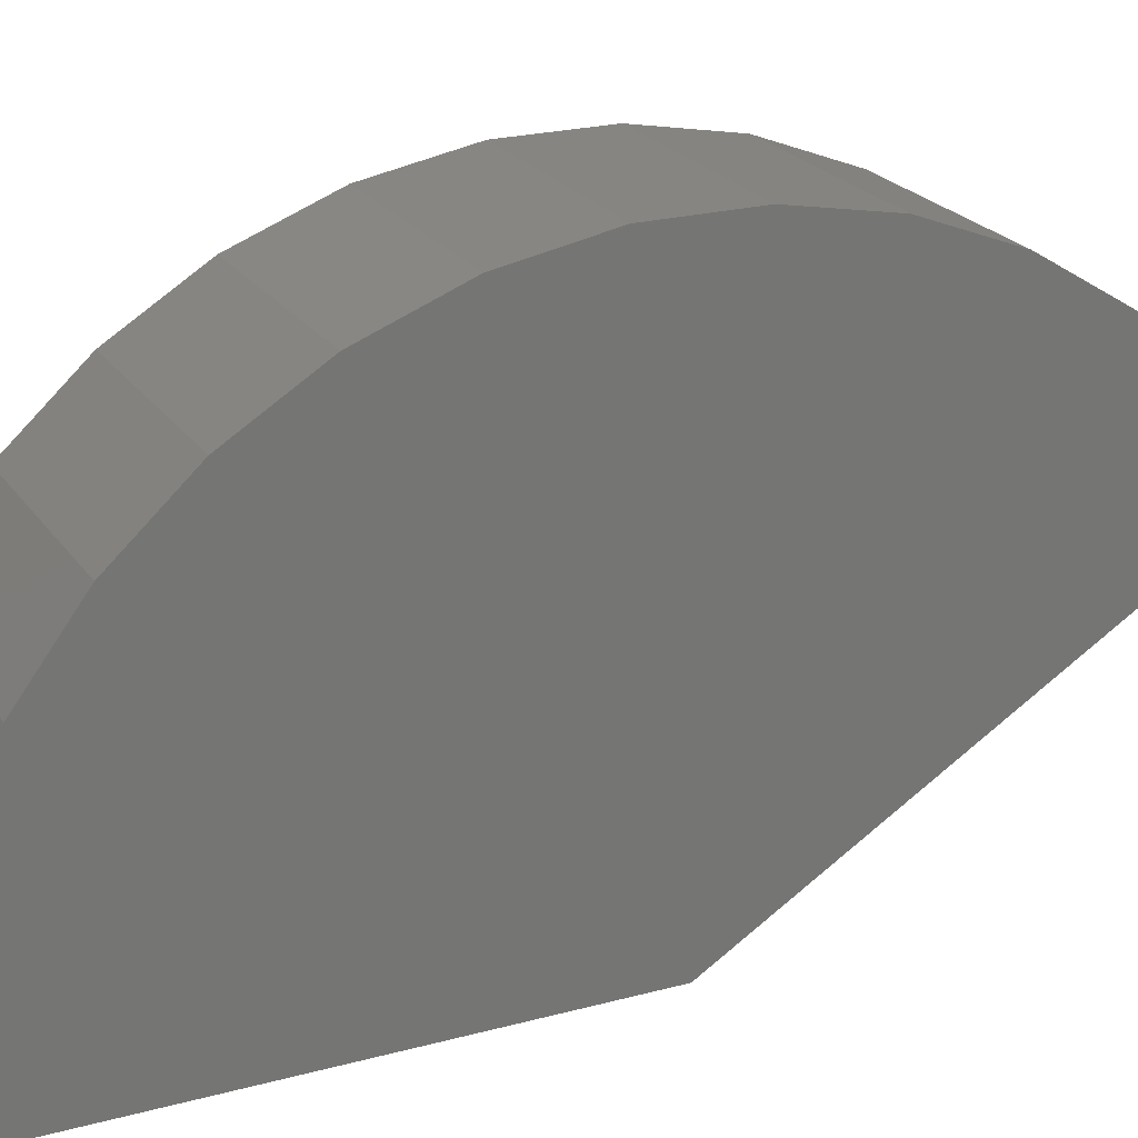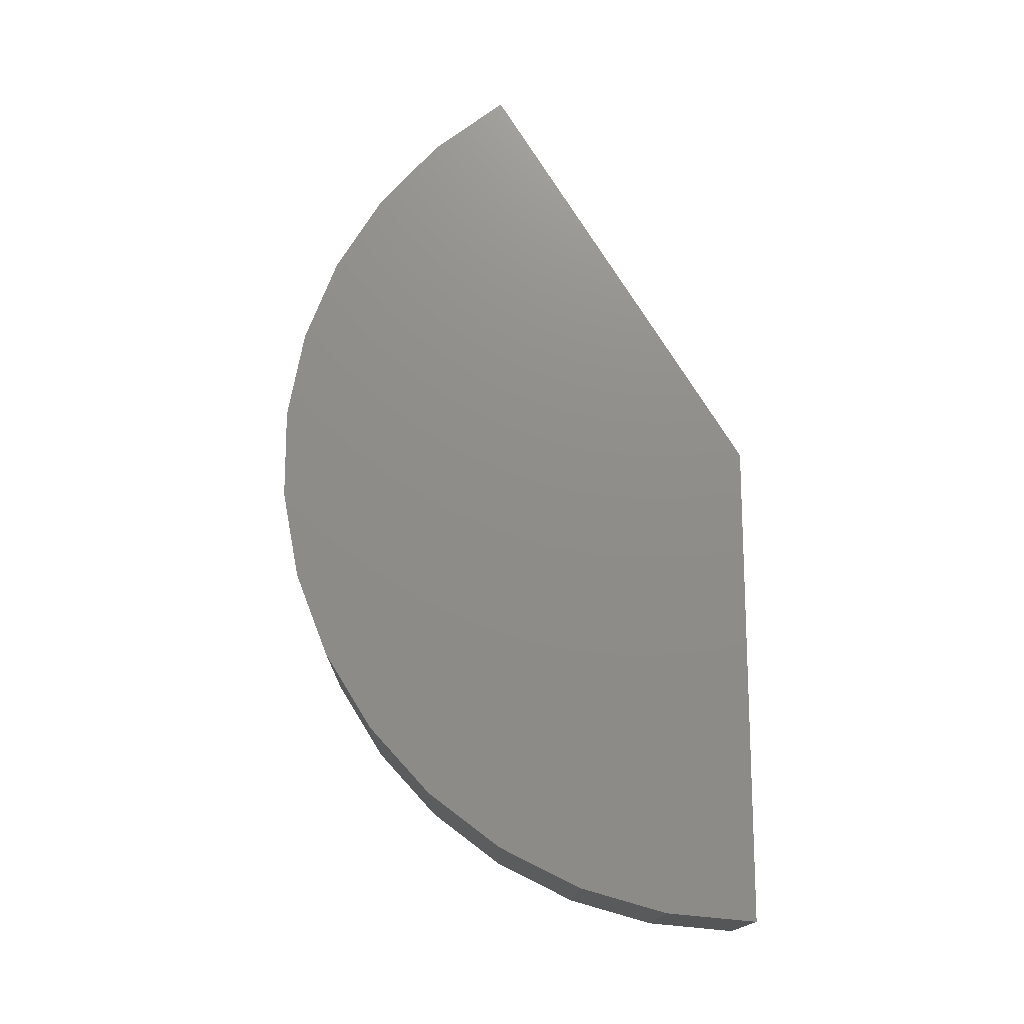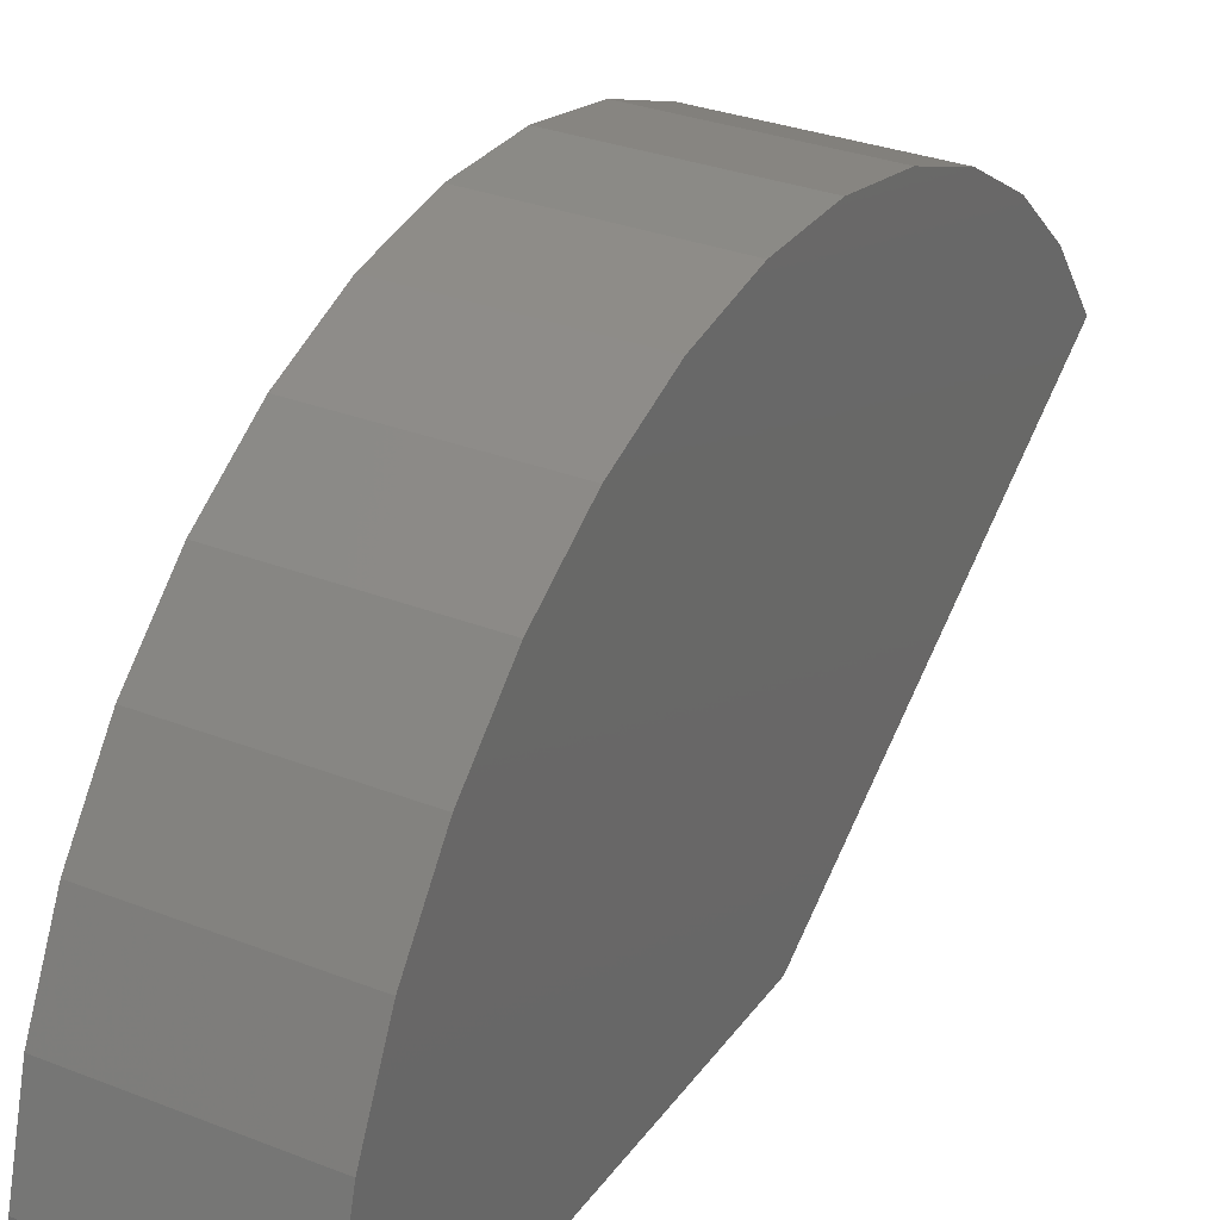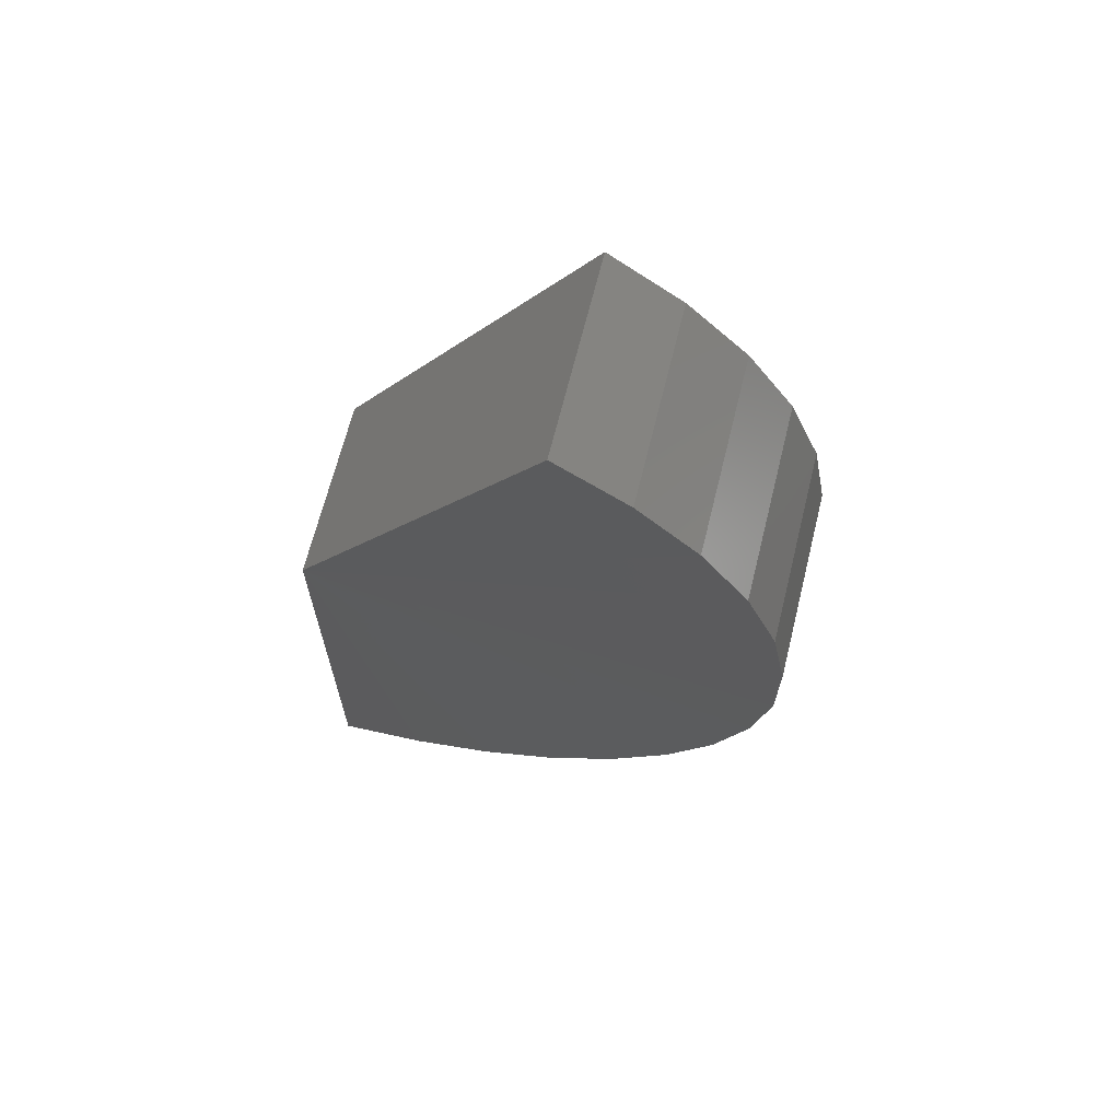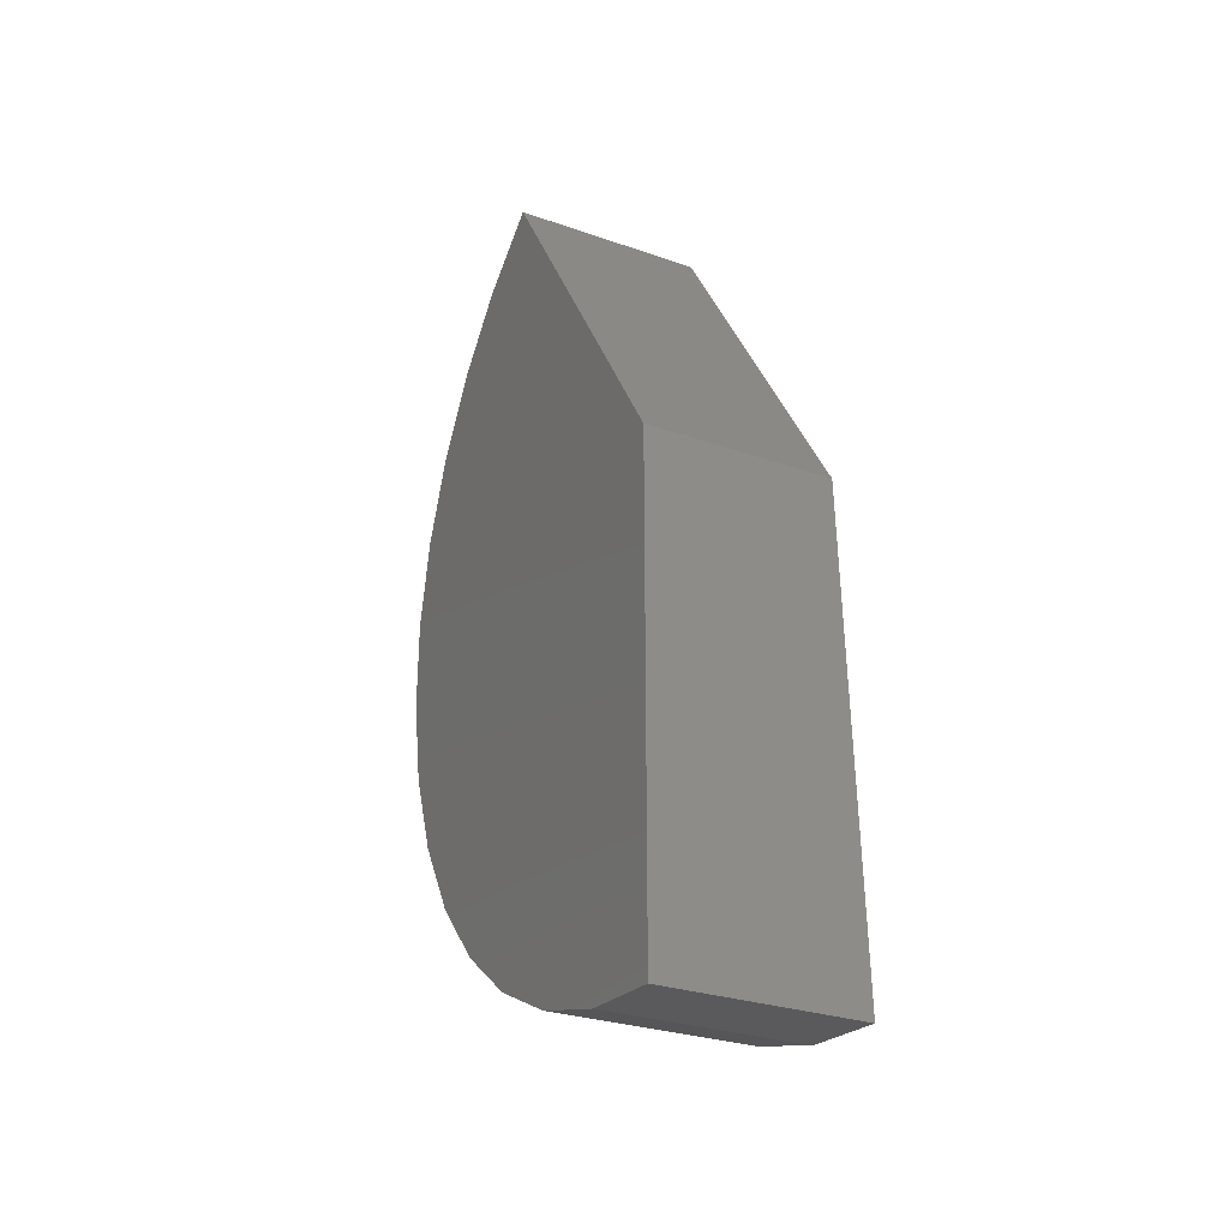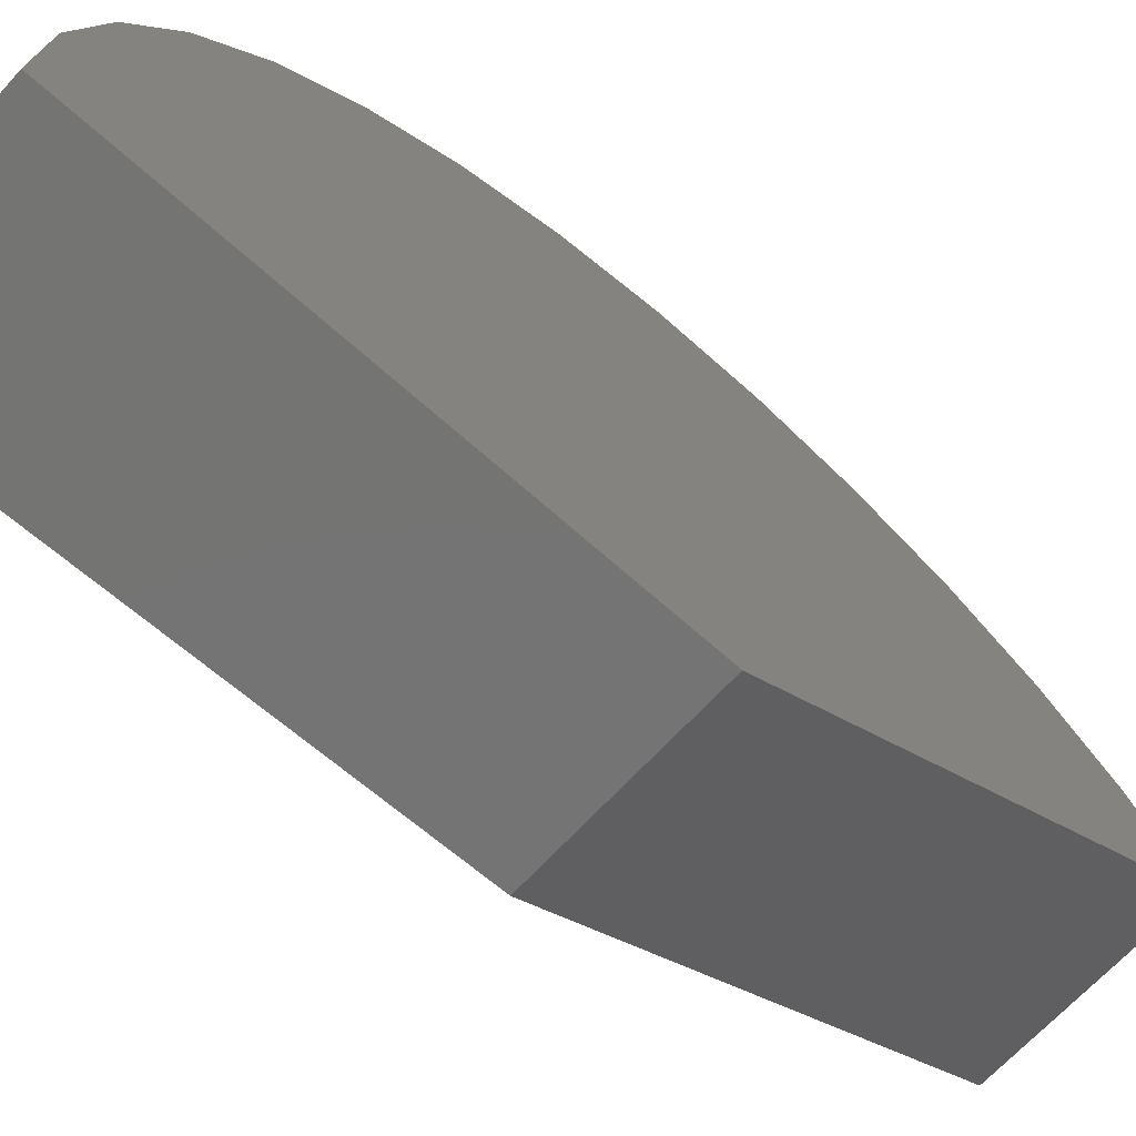
<metadata>
{"format":"stl","ext":"stl","renderer":"f3d","projection":"perspective","resolution":1024,"background":"white","views":[{"elev":22.3,"azim":64.8,"up":"+Z"},{"elev":-15.7,"azim":89.3,"up":"+Y"},{"elev":30.8,"azim":29.4,"up":"+Z"},{"elev":67.9,"azim":-76.0,"up":"+Y"},{"elev":-29.2,"azim":152.8,"up":"+Y"},{"elev":-66.2,"azim":47.8,"up":"+Z"}]}
</metadata>
<code>
# stl→obj: 32 verts, 60 faces
v -0.75 0.07227 0.02056
v -0.7344 0.07227 0.02056
v -0.7492 0.03906 0
v -0.7344 0.03906 0
v -0.75 0 0
v -0.7344 0 0
v -0.75 0.0006651 0.007178
v -0.75 0.002638 0.01411
v -0.75 0.005851 0.02056
v -0.75 0.01019 0.02632
v -0.75 0.01552 0.03117
v -0.75 0.02165 0.03497
v -0.75 0.02837 0.03757
v -0.75 0.03546 0.0389
v -0.75 0.04267 0.0389
v -0.75 0.04975 0.03757
v -0.75 0.05647 0.03497
v -0.75 0.0626 0.03117
v -0.75 0.06793 0.02632
v -0.7344 0.06793 0.02632
v -0.7344 0.01019 0.02632
v -0.7344 0.005851 0.02056
v -0.7344 0.01552 0.03117
v -0.7344 0.0626 0.03117
v -0.7344 0.02165 0.03497
v -0.7344 0.05647 0.03497
v -0.7344 0.02837 0.03757
v -0.7344 0.04975 0.03757
v -0.7344 0.03546 0.0389
v -0.7344 0.04267 0.0389
v -0.7344 0.002638 0.01411
v -0.7344 0.0006651 0.007178
f 1 2 3
f 3 2 4
f 5 3 6
f 6 3 4
f 3 5 7
f 3 7 8
f 3 8 9
f 3 9 10
f 3 10 11
f 3 11 12
f 3 12 13
f 3 13 14
f 3 14 15
f 3 15 16
f 3 16 17
f 3 17 18
f 3 18 19
f 3 19 1
f 20 21 2
f 21 22 2
f 23 21 20
f 24 23 20
f 25 23 24
f 26 25 24
f 27 25 26
f 28 27 26
f 29 27 28
f 30 29 28
f 4 2 22
f 4 22 31
f 4 31 32
f 4 32 6
f 2 1 20
f 20 1 19
f 20 19 24
f 24 19 18
f 24 18 26
f 26 18 17
f 26 17 28
f 28 17 16
f 28 16 30
f 30 16 15
f 30 15 29
f 29 15 14
f 29 14 27
f 27 14 13
f 27 13 25
f 25 13 12
f 25 12 23
f 23 12 11
f 23 11 21
f 21 11 10
f 21 10 22
f 22 10 9
f 22 9 31
f 31 9 8
f 31 8 32
f 32 8 7
f 32 7 6
f 6 7 5

</code>
